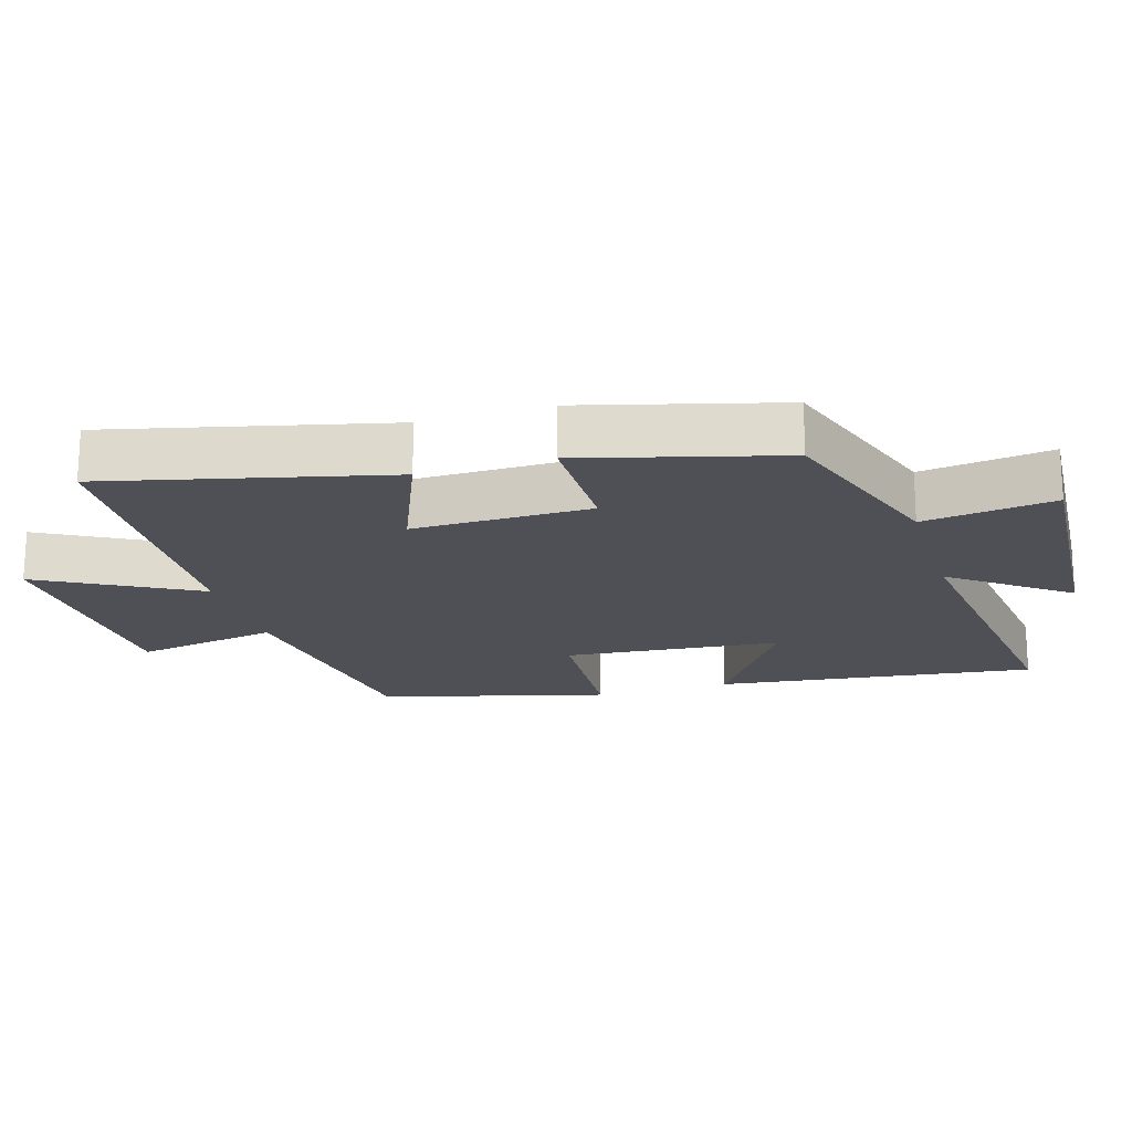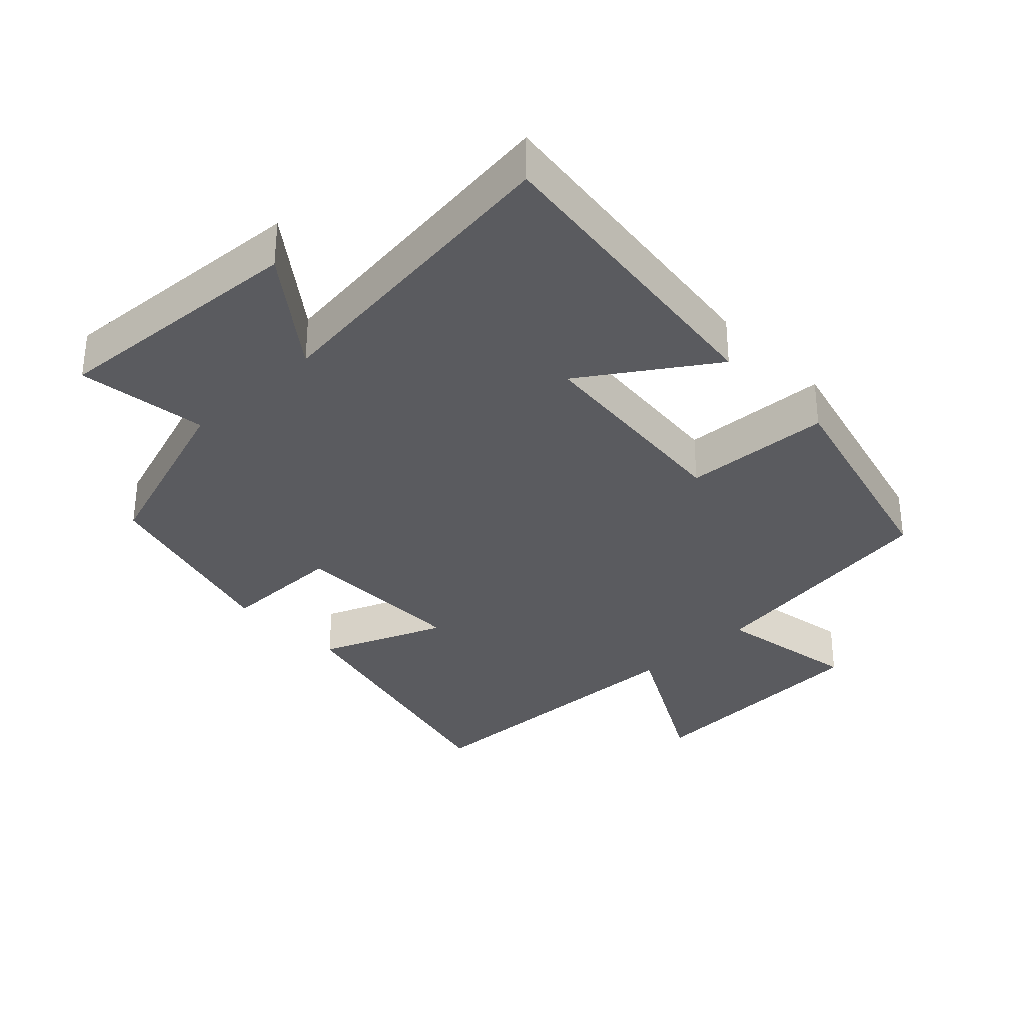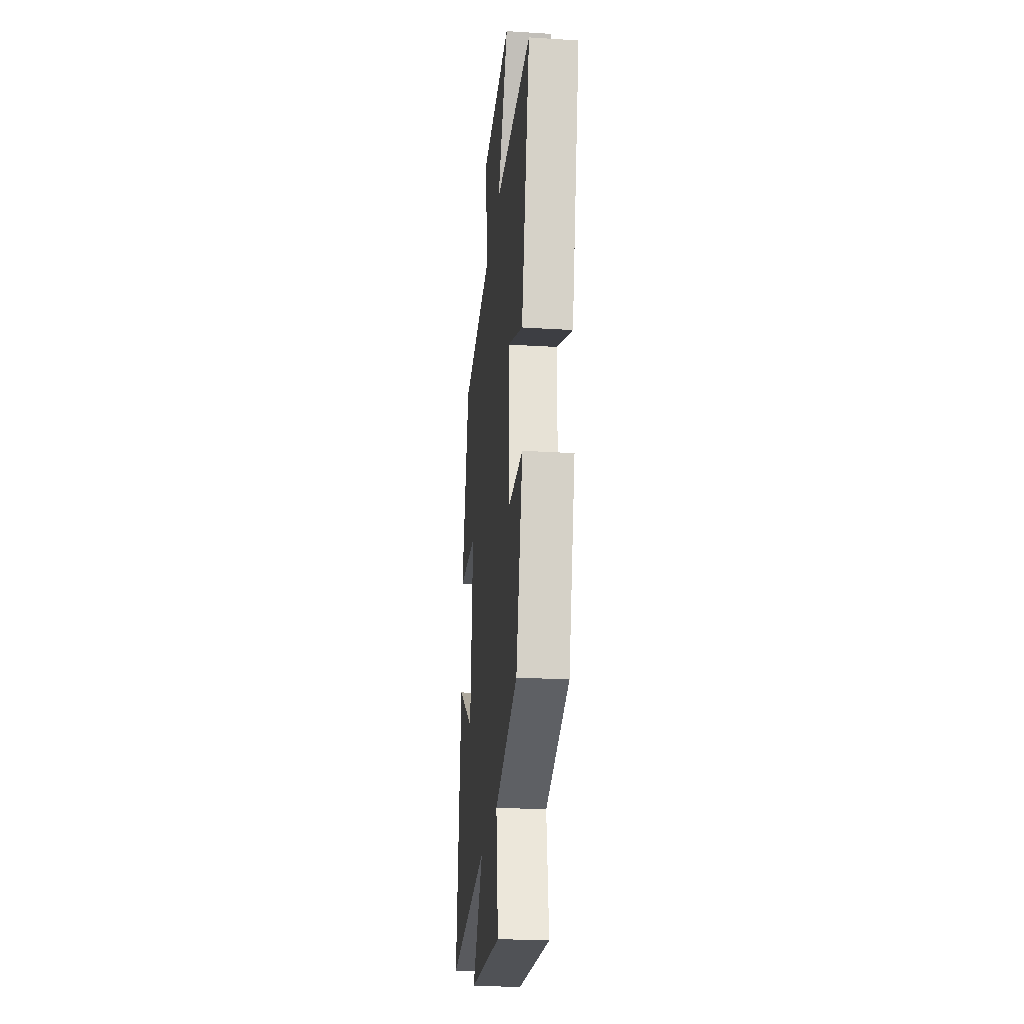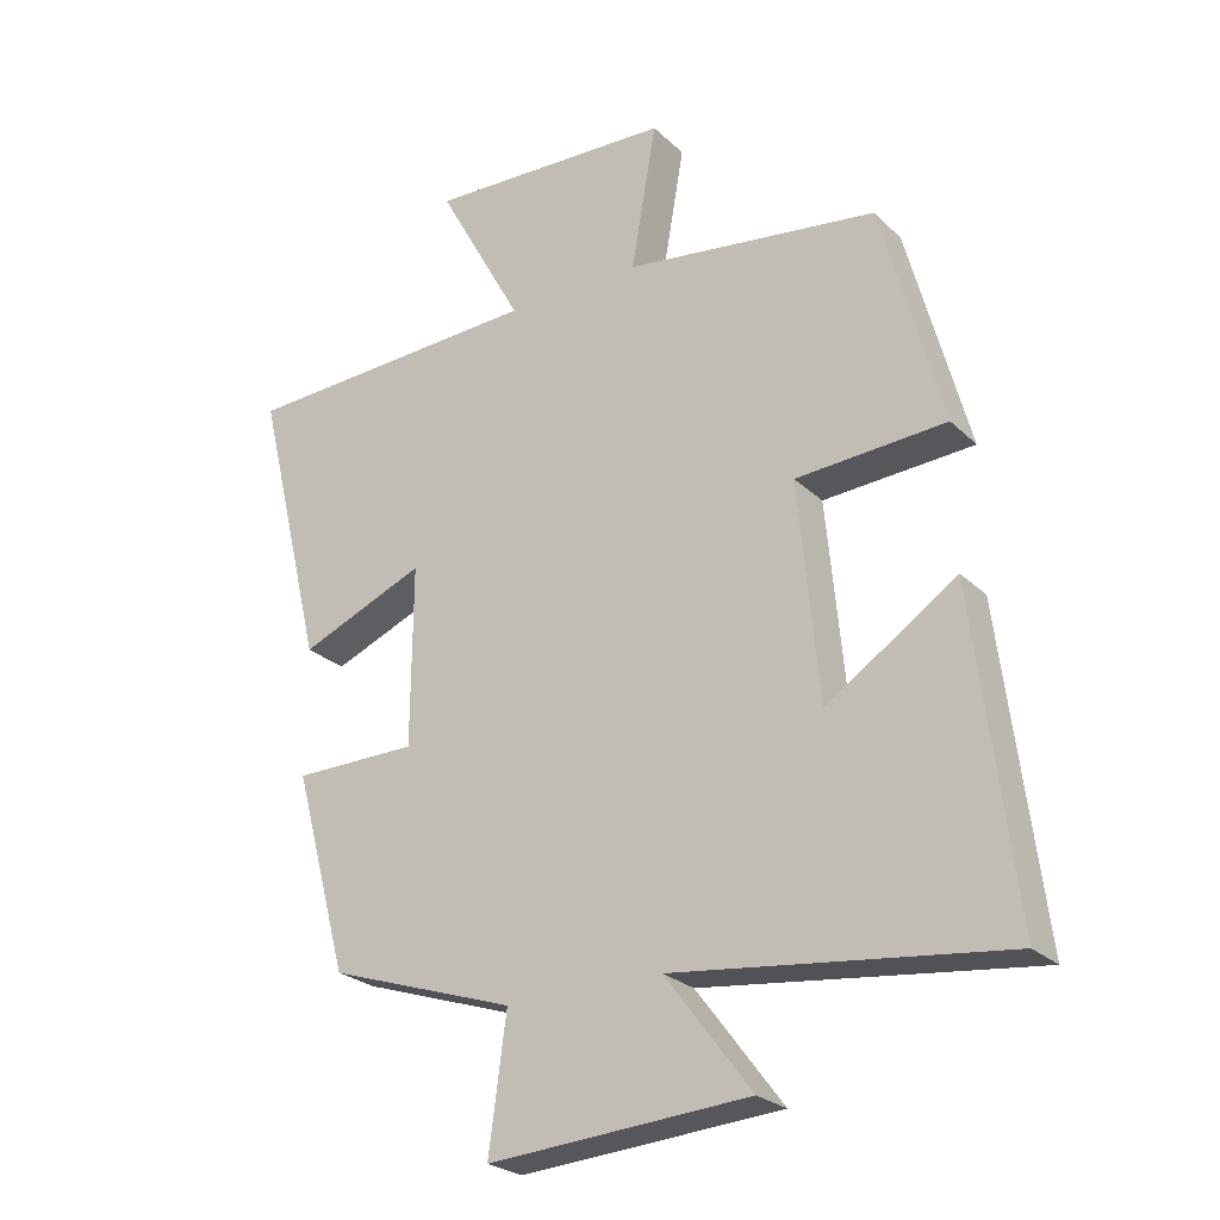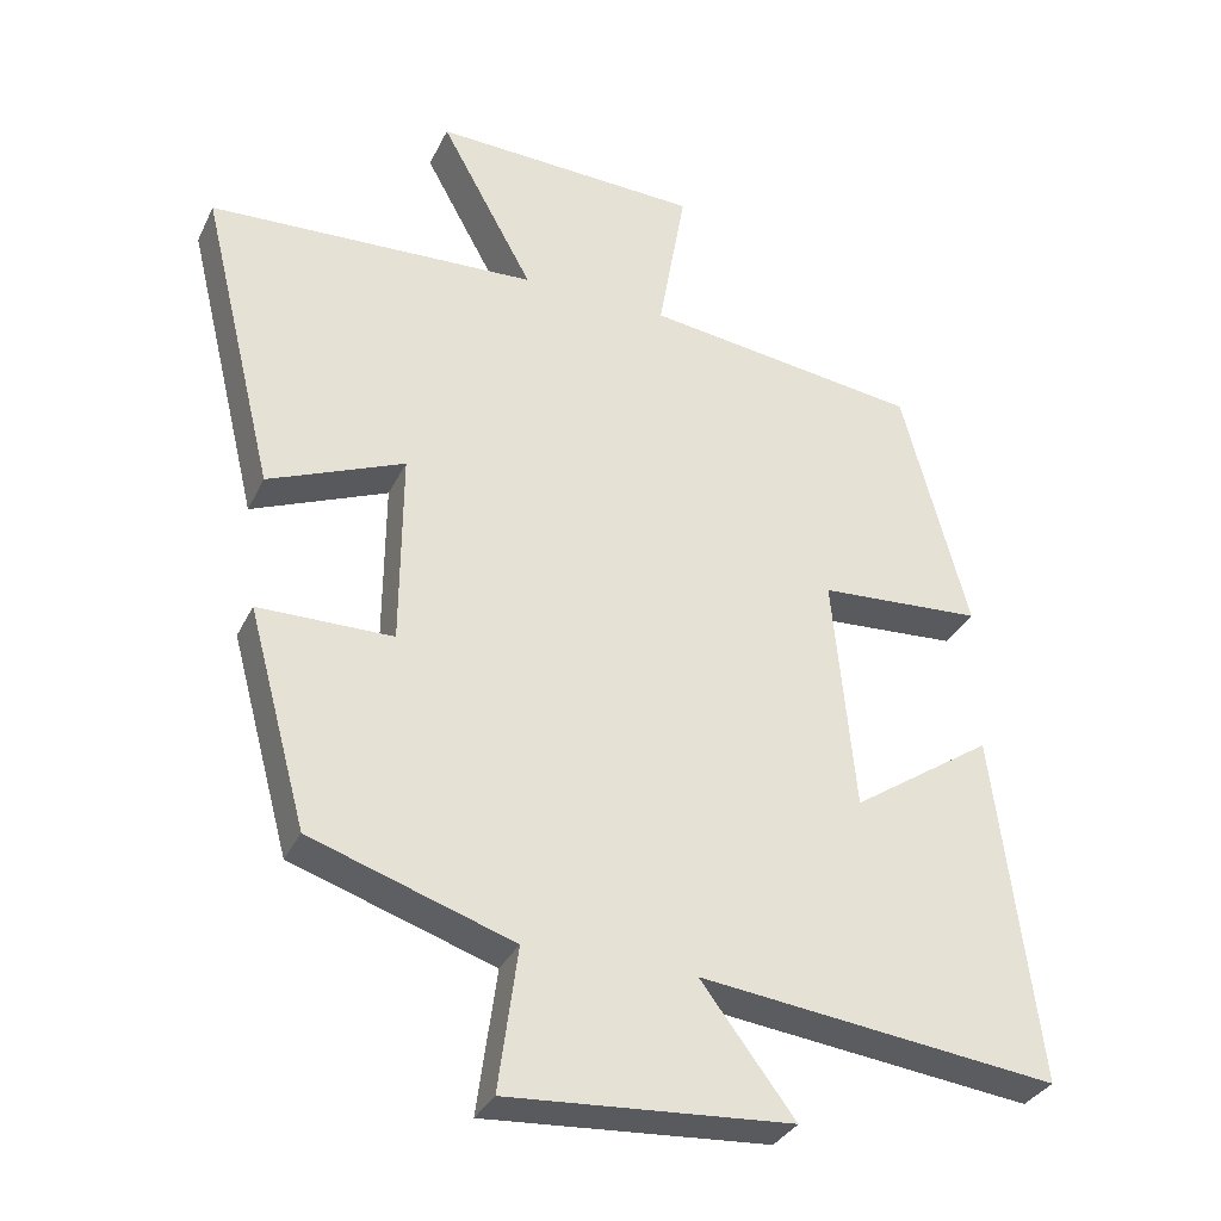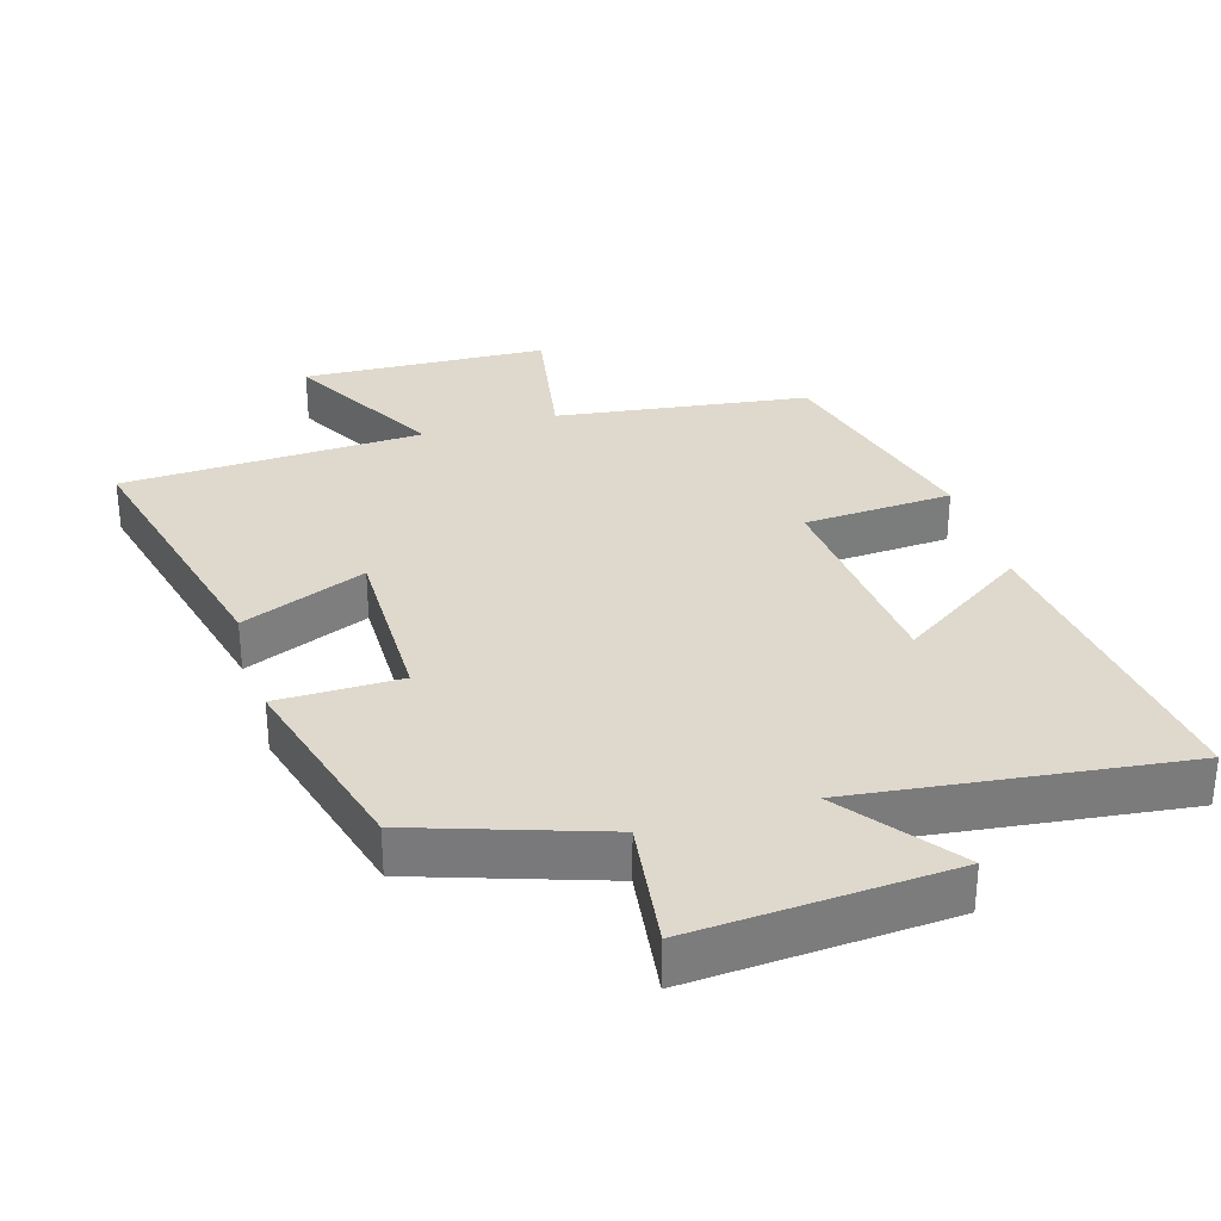
<metadata>
{"format":"obj","ext":"obj","renderer":"f3d","projection":"perspective","resolution":1024,"background":"white","views":[{"elev":-19.3,"azim":106.9,"up":"+Y"},{"elev":-33.2,"azim":-136.1,"up":"+Y"},{"elev":-25.0,"azim":84.2,"up":"+Z"},{"elev":-25.3,"azim":-145.7,"up":"+Z"},{"elev":-32.9,"azim":157.4,"up":"+Z"},{"elev":31.9,"azim":163.3,"up":"+Y"}]}
</metadata>
<code>
v -0.559 0.07 -0.558
v -0.5 0.07 -0.087
v -0.311 0.07 -0.214
v -0.281 0.07 0.104
v -0.5 0.07 0.117
v -0.411 0.07 0.449
v -0.041 0.07 0.5
v -0.078 0.07 0.712
v 0.282 0.07 0.728
v 0.157 0.07 0.5
v 0.599 0.07 0.481
v 0.5 0.07 0.071
v 0.317 0.07 0.146
v 0.319 0.07 -0.116
v 0.5 0.07 -0.117
v 0.421 0.07 -0.409
v 0.149 0.07 -0.5
v 0.175 0.07 -0.693
v -0.205 0.07 -0.667
v -0.079 0.07 -0.5
v -0.559 0 -0.558
v -0.5 0 -0.087
v -0.311 0 -0.214
v -0.281 0 0.104
v -0.5 0 0.117
v -0.411 0 0.449
v -0.041 0 0.5
v -0.078 0 0.712
v 0.282 0 0.728
v 0.157 0 0.5
v 0.599 0 0.481
v 0.5 0 0.071
v 0.317 0 0.146
v 0.319 0 -0.116
v 0.5 0 -0.117
v 0.421 0 -0.409
v 0.149 0 -0.5
v 0.175 0 -0.693
v -0.205 0 -0.667
v -0.079 0 -0.5
f 17 18 19 20
f 16 17 20
f 15 16 20
f 14 15 20
f 13 14 20 1
f 10 11 12 13
f 7 8 9 10
f 7 10 13
f 6 7 13
f 5 6 13
f 4 5 13
f 3 4 13
f 1 2 3
f 1 3 13
f 40 39 38 37
f 40 37 36
f 40 36 35
f 40 35 34
f 21 40 34 33
f 33 32 31 30
f 30 29 28 27
f 33 30 27
f 33 27 26
f 33 26 25
f 33 25 24
f 33 24 23
f 23 22 21
f 33 23 21
f 1 21 22 2
f 2 22 23 3
f 3 23 24 4
f 4 24 25 5
f 5 25 26 6
f 6 26 27 7
f 7 27 28 8
f 8 28 29 9
f 9 29 30 10
f 10 30 31 11
f 11 31 32 12
f 12 32 33 13
f 13 33 34 14
f 14 34 35 15
f 15 35 36 16
f 16 36 37 17
f 17 37 38 18
f 18 38 39 19
f 19 39 40 20
f 20 40 21 1

</code>
